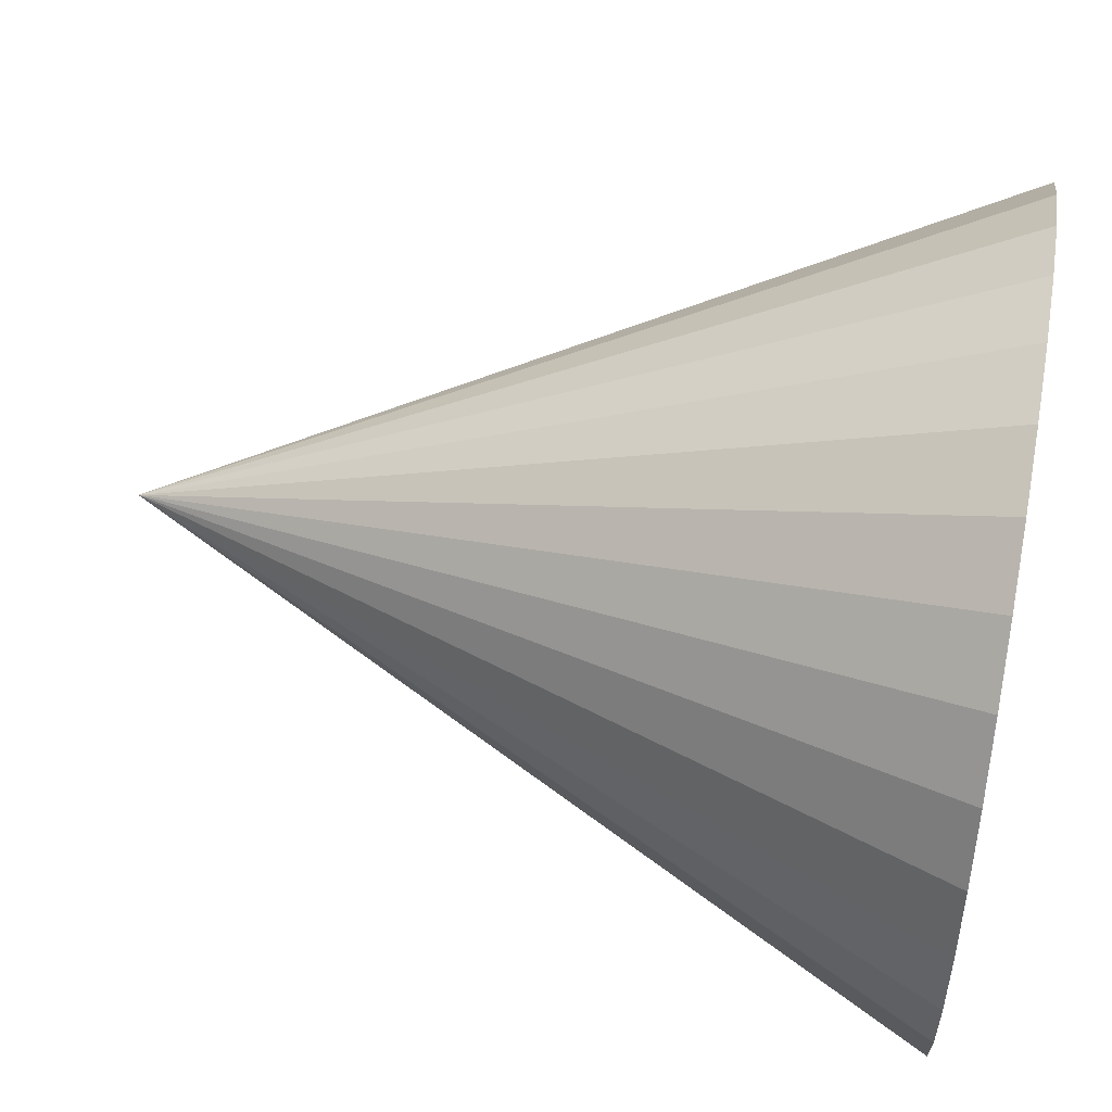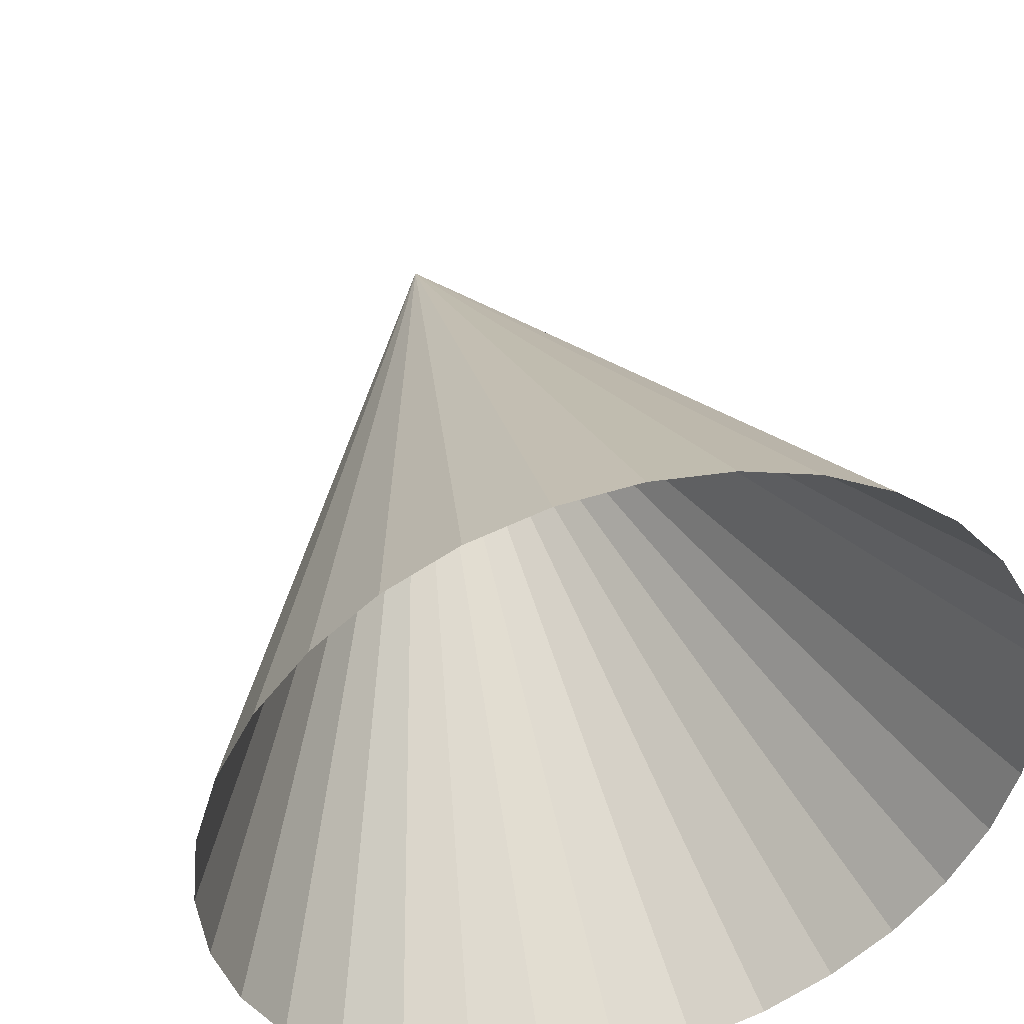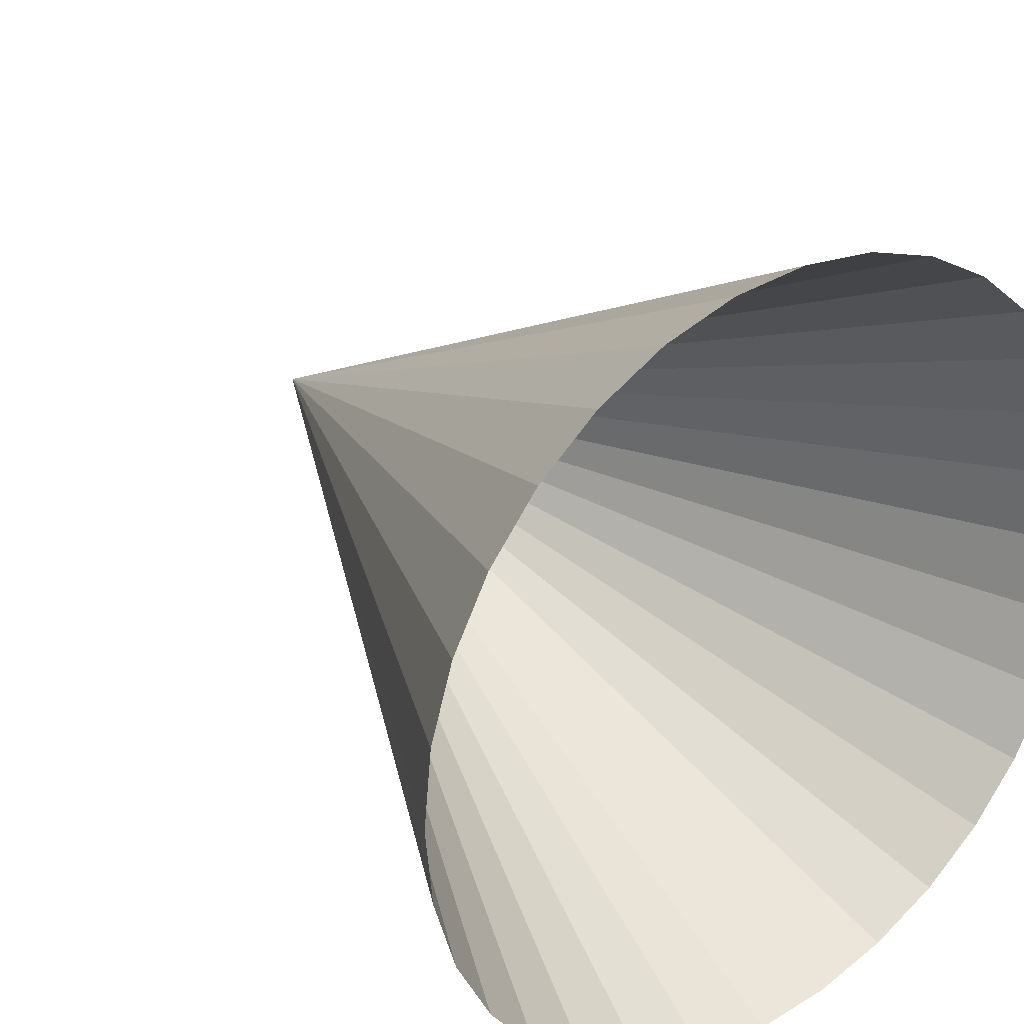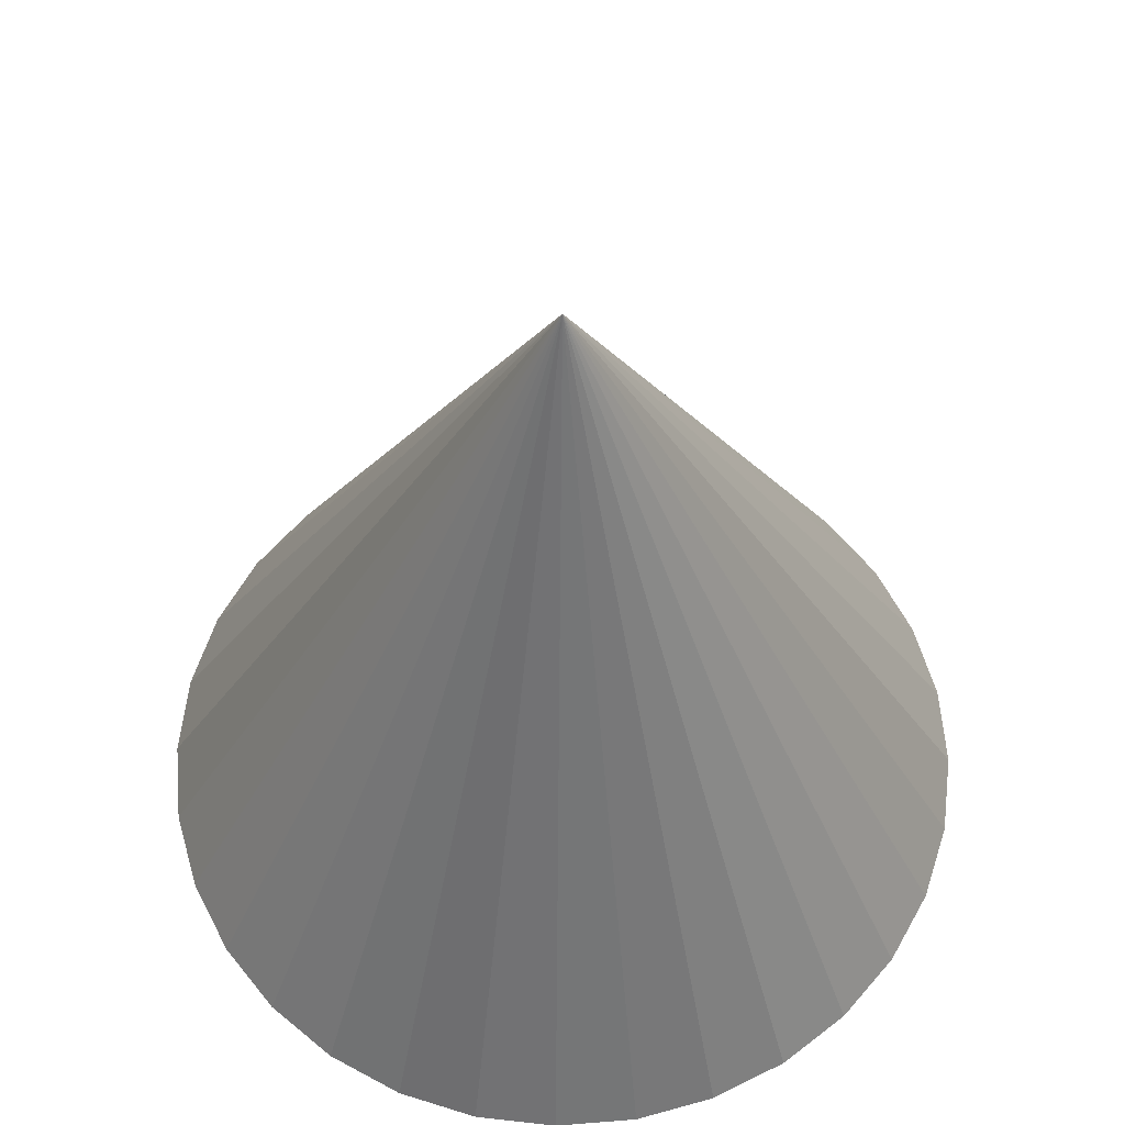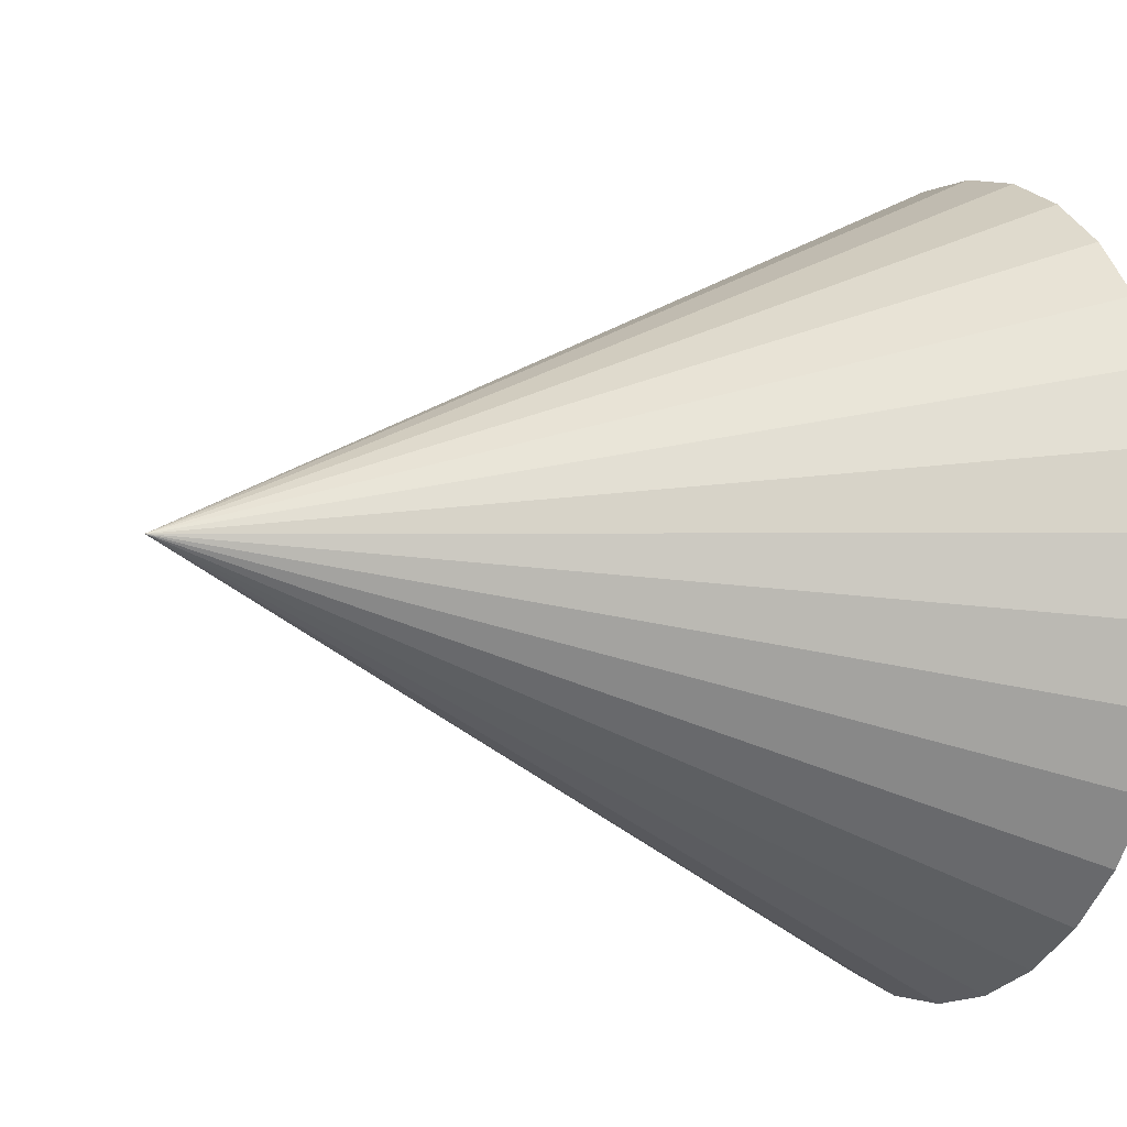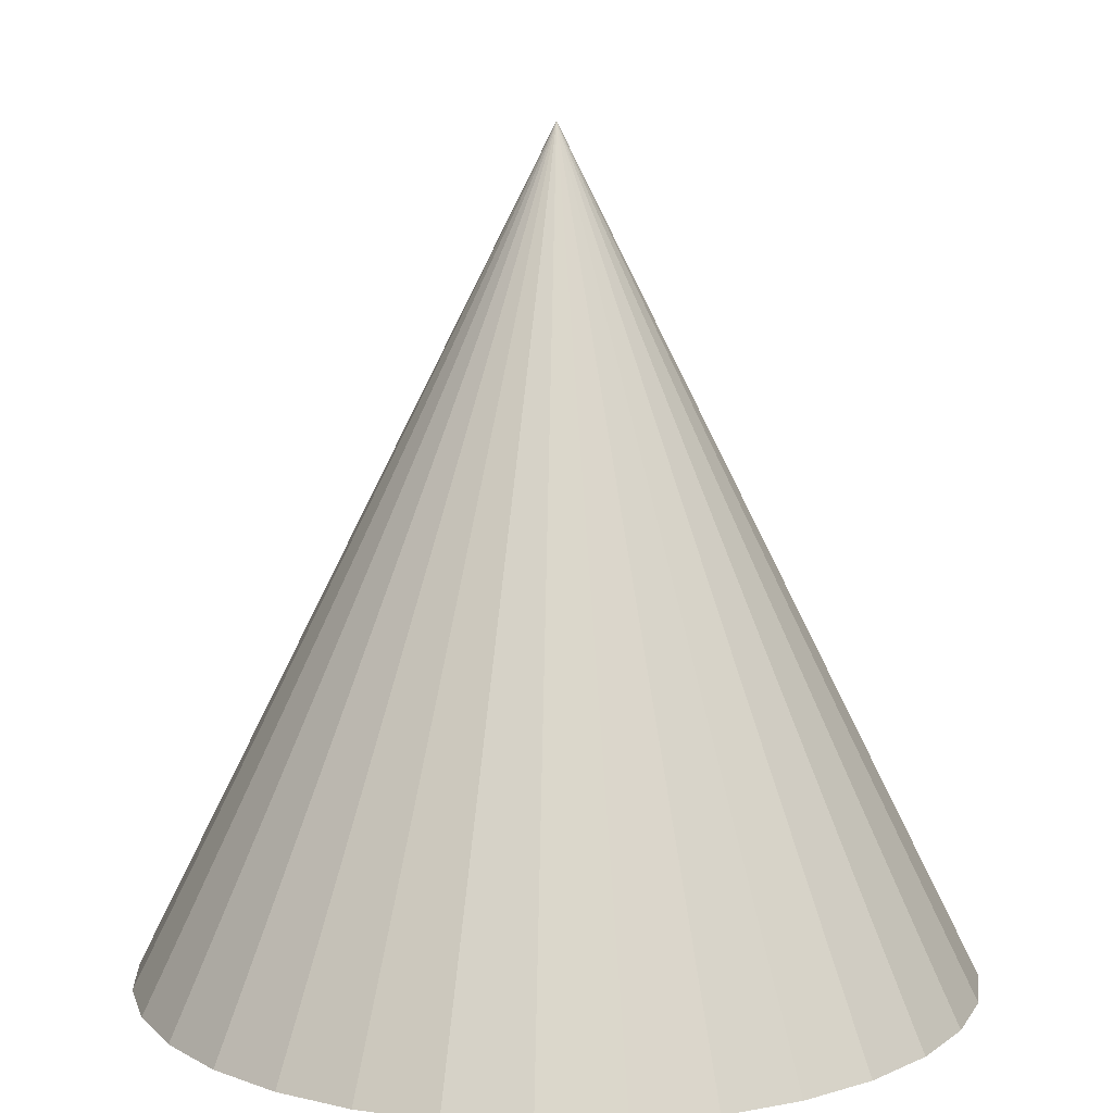
<metadata>
{"format":"obj","ext":"obj","renderer":"f3d","projection":"perspective","resolution":1024,"background":"white","views":[{"elev":55.1,"azim":-79.9,"up":"+Z"},{"elev":43.6,"azim":-15.6,"up":"+Z"},{"elev":27.9,"azim":-37.7,"up":"+Z"},{"elev":60.2,"azim":-55.3,"up":"+Y"},{"elev":-8.3,"azim":-116.2,"up":"+Z"},{"elev":10.4,"azim":36.4,"up":"+Y"}]}
</metadata>
<code>
o Cone
v 0 0.2532 -1
v 0.1951 0.2532 -0.9808
v 0.3827 0.2532 -0.9239
v 0.5556 0.2532 -0.8315
v 0.7071 0.2532 -0.7071
v 0.8315 0.2532 -0.5556
v 0.9239 0.2532 -0.3827
v 0.9808 0.2532 -0.1951
v 1 0.2532 -0
v 0 2.253 0
v 0.9808 0.2532 0.1951
v 0.9239 0.2532 0.3827
v 0.8315 0.2532 0.5556
v 0.7071 0.2532 0.7071
v 0.5556 0.2532 0.8315
v 0.3827 0.2532 0.9239
v 0.1951 0.2532 0.9808
v -0 0.2532 1
v -0.1951 0.2532 0.9808
v -0.3827 0.2532 0.9239
v -0.5556 0.2532 0.8315
v -0.7071 0.2532 0.7071
v -0.8315 0.2532 0.5556
v -0.9239 0.2532 0.3827
v -0.9808 0.2532 0.1951
v -1 0.2532 -1e-06
v -0.9808 0.2532 -0.1951
v -0.9239 0.2532 -0.3827
v -0.8315 0.2532 -0.5556
v -0.7071 0.2532 -0.7071
v -0.5556 0.2532 -0.8315
v -0.3827 0.2532 -0.9239
v -0.1951 0.2532 -0.9808
f 1 10 2
f 2 10 3
f 3 10 4
f 4 10 5
f 5 10 6
f 6 10 7
f 7 10 8
f 8 10 9
f 9 10 11
f 11 10 12
f 12 10 13
f 13 10 14
f 14 10 15
f 15 10 16
f 16 10 17
f 17 10 18
f 18 10 19
f 19 10 20
f 20 10 21
f 21 10 22
f 22 10 23
f 23 10 24
f 24 10 25
f 25 10 26
f 26 10 27
f 27 10 28
f 28 10 29
f 29 10 30
f 30 10 31
f 31 10 32
f 32 10 33
f 33 10 1

</code>
